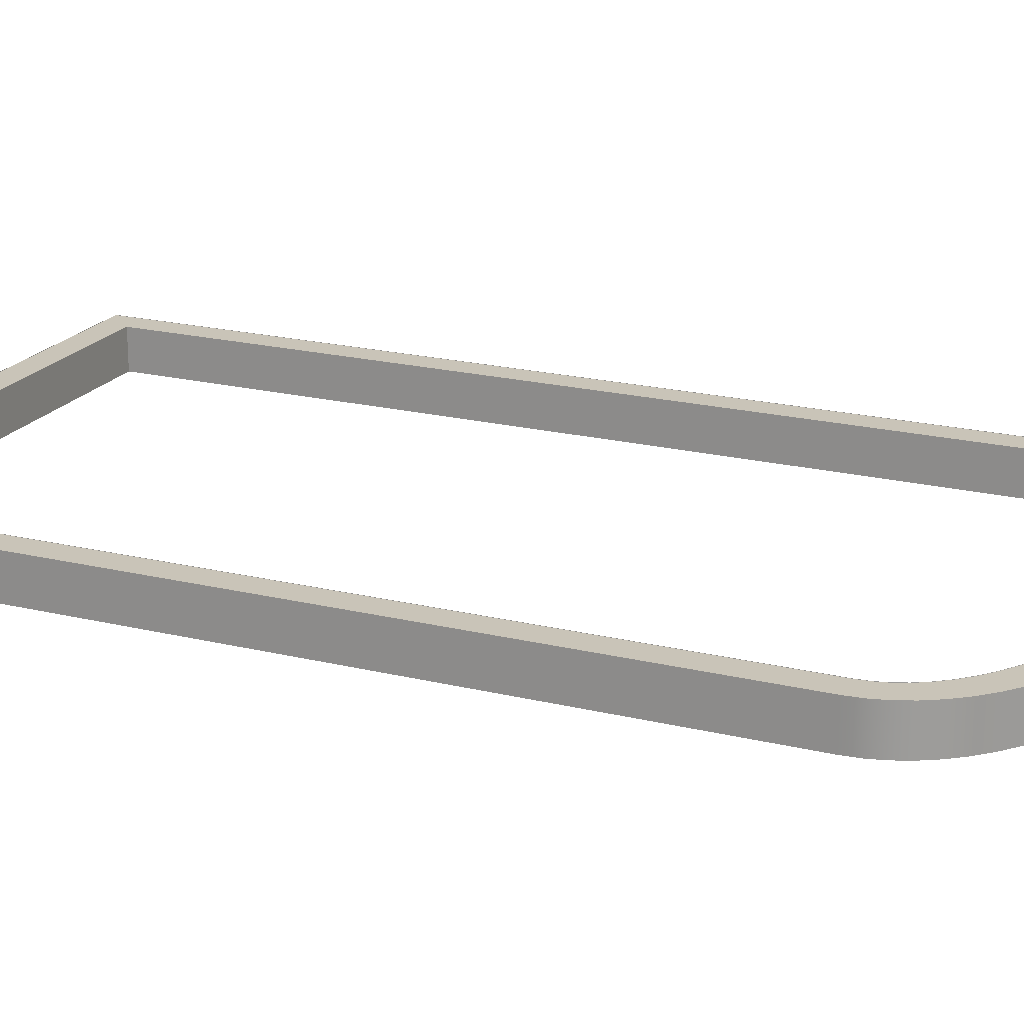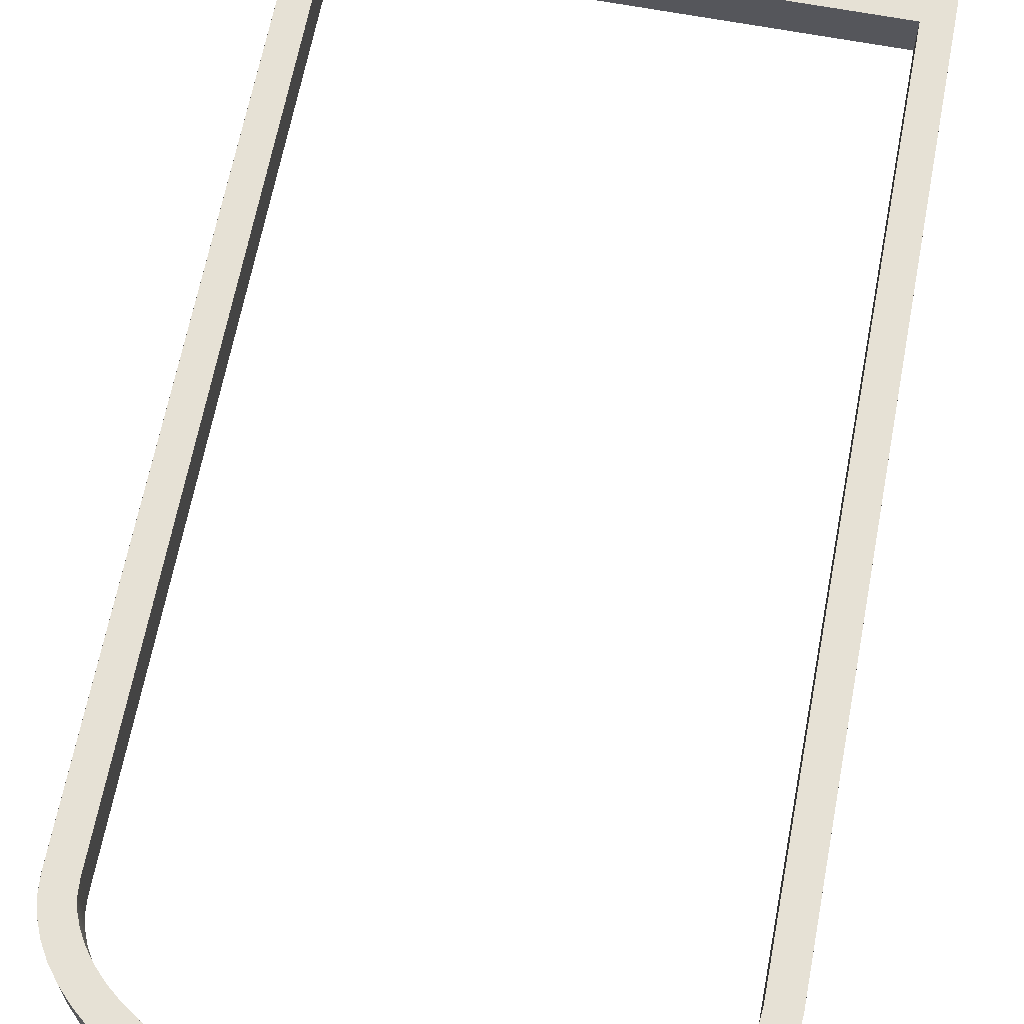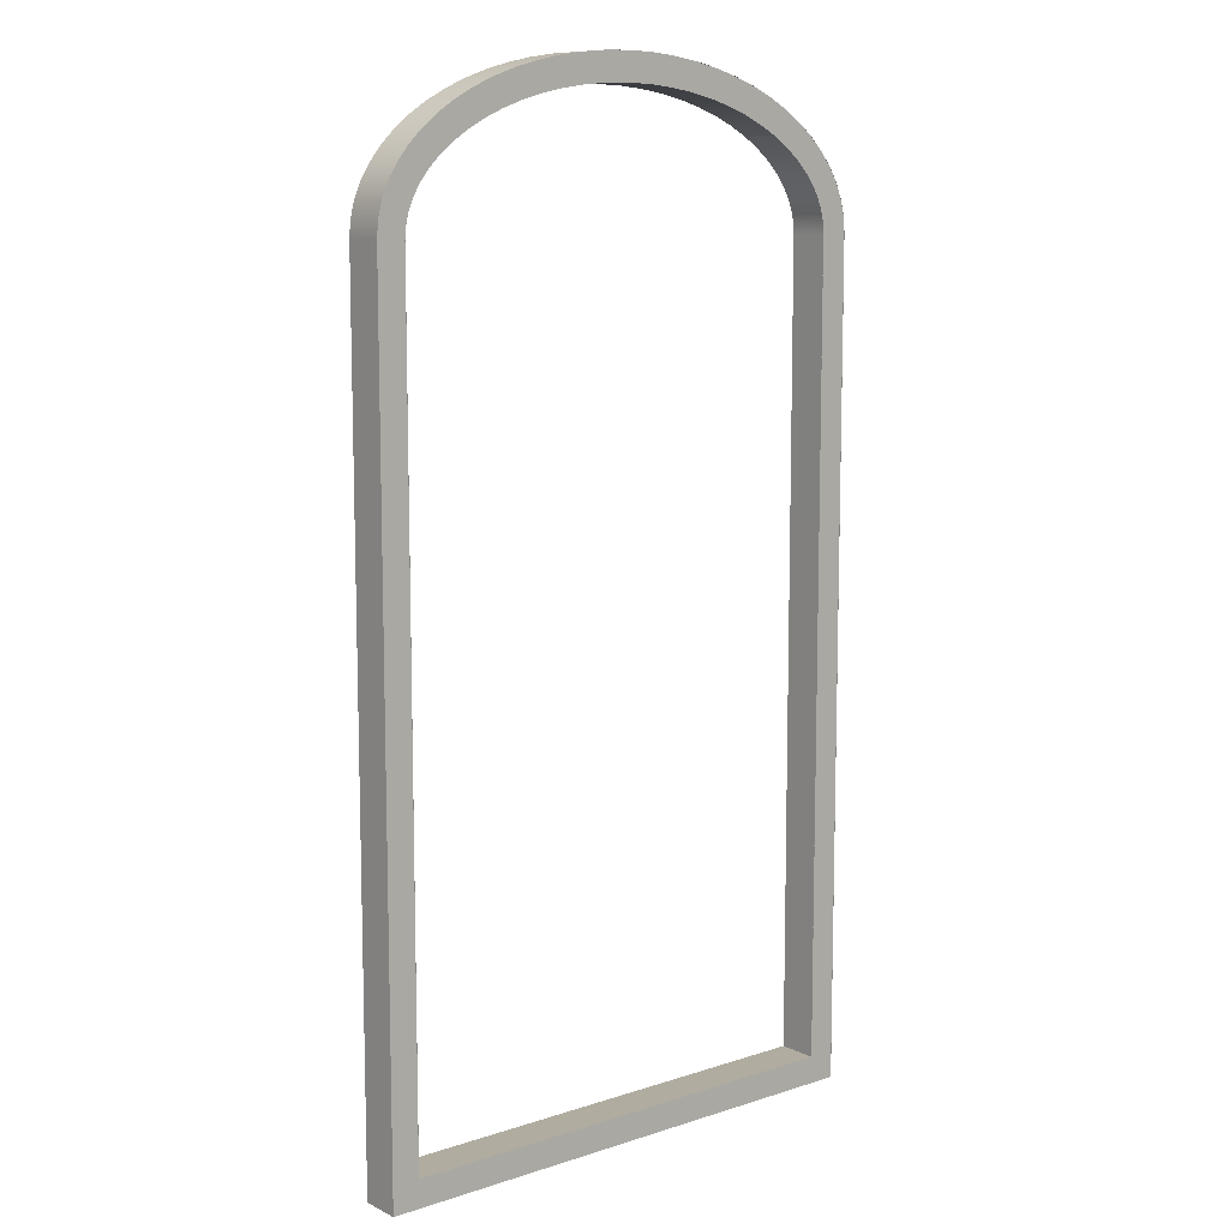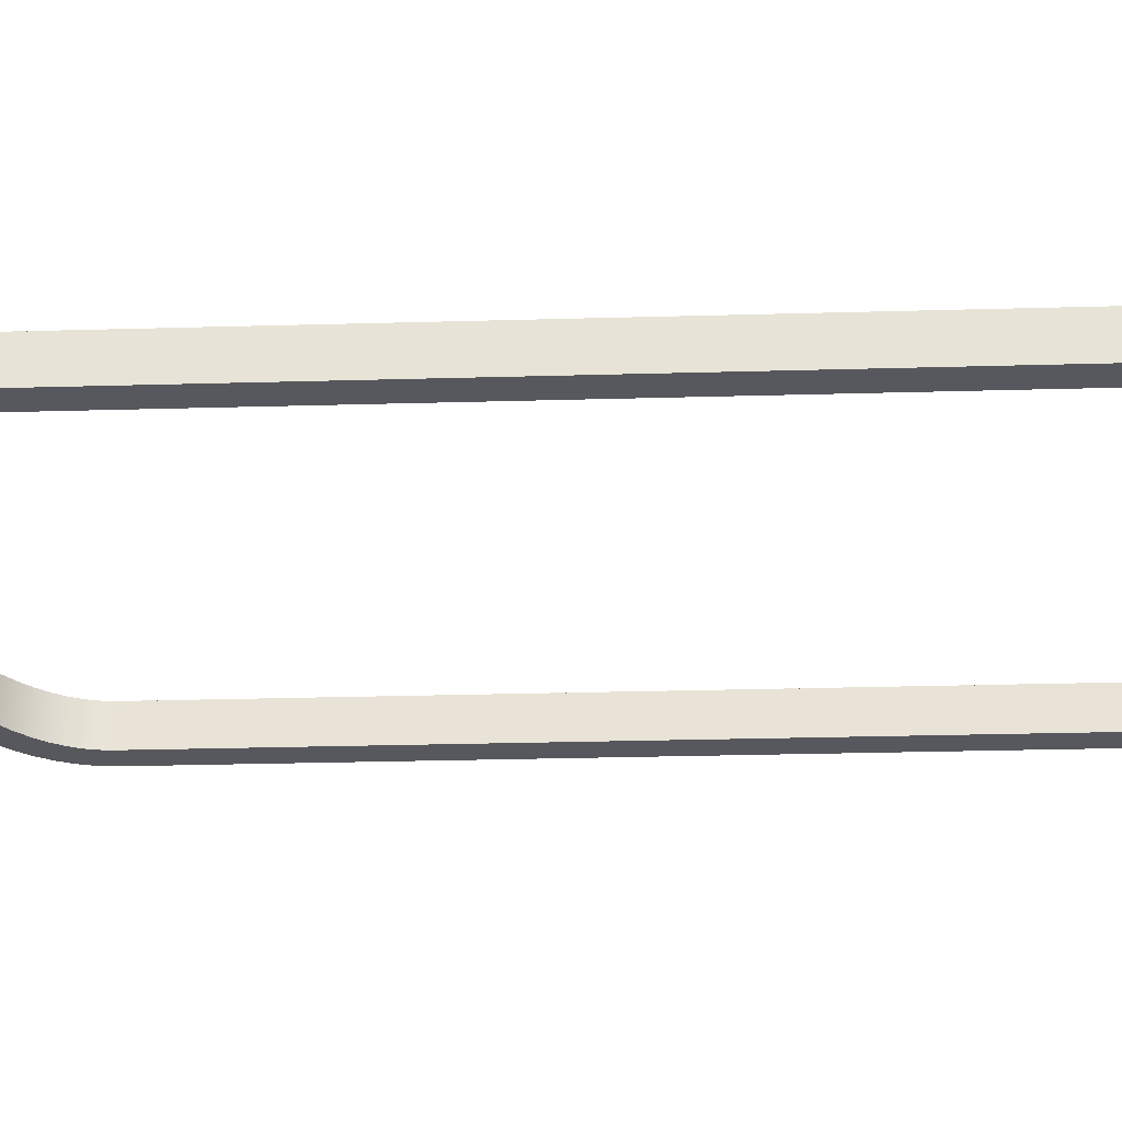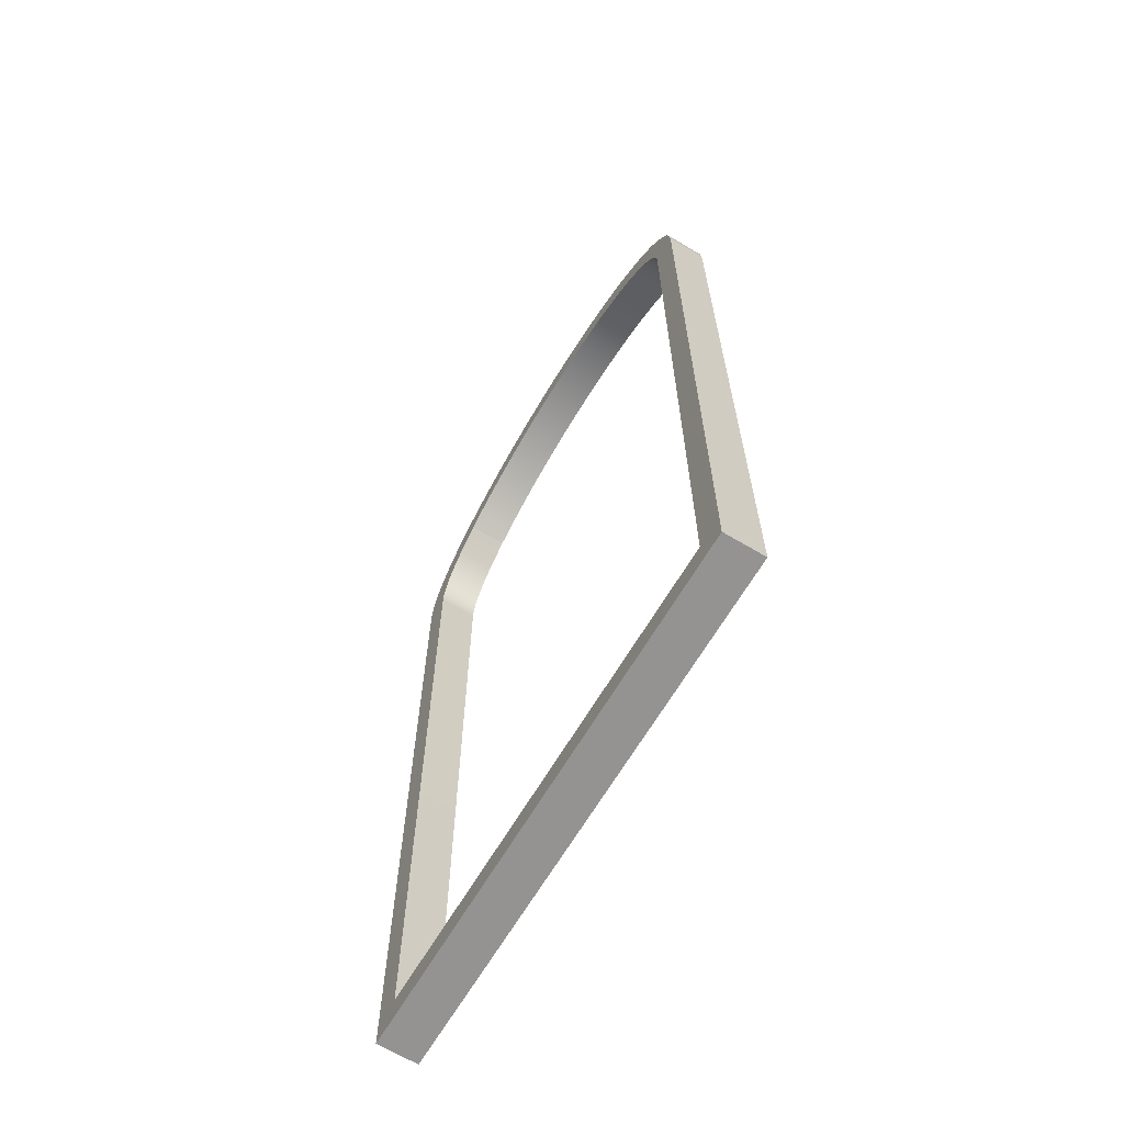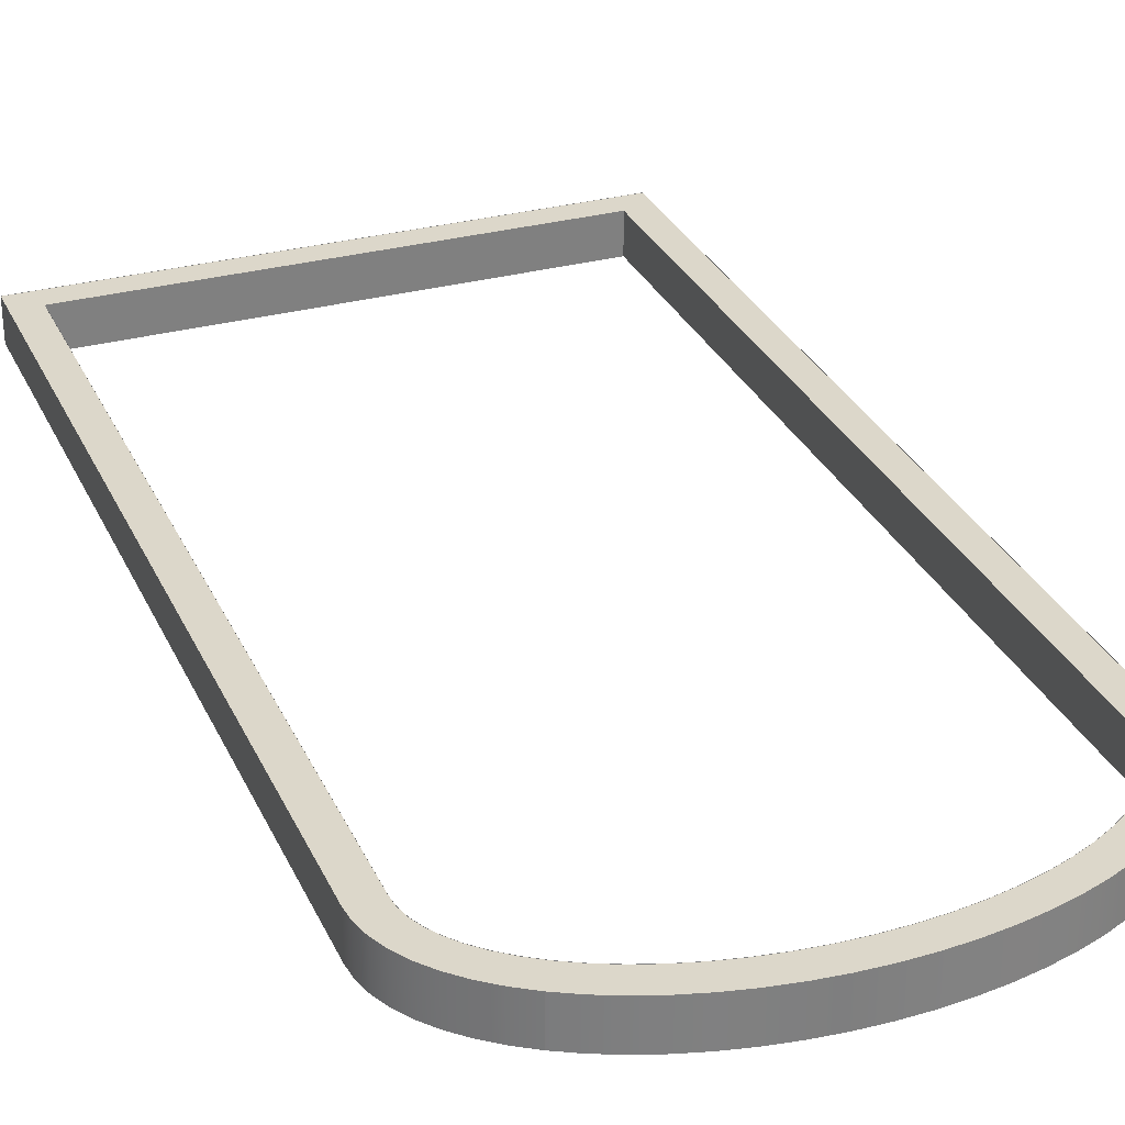
<metadata>
{"format":"obj","ext":"obj","renderer":"f3d","projection":"perspective","resolution":1024,"background":"white","views":[{"elev":20.1,"azim":114.2,"up":"+Z"},{"elev":64.8,"azim":-169.2,"up":"+Z"},{"elev":9.9,"azim":-39.5,"up":"+Y"},{"elev":-28.9,"azim":-87.6,"up":"+Z"},{"elev":-66.8,"azim":-120.8,"up":"+Y"},{"elev":30.4,"azim":158.6,"up":"+Z"}]}
</metadata>
<code>
g default
v -1.25 2.607 0.1889
v -1.244 2.681 0.1889
v -1.226 2.753 0.1889
v -1.196 2.825 0.1889
v -1.155 2.894 0.1889
v -1.102 2.961 0.1889
v -1.039 3.024 0.1889
v -0.9663 3.083 0.1889
v -0.8839 3.137 0.1889
v -0.793 3.187 0.1889
v -0.6945 3.231 0.1889
v -0.5892 3.268 0.1889
v -0.4784 3.3 0.1889
v -0.3629 3.325 0.1889
v -0.2439 3.343 0.1889
v -0.1225 3.353 0.1889
v 0 3.357 0.1889
v 0.1225 3.353 0.1889
v 0.2439 3.343 0.1889
v 0.3629 3.325 0.1889
v 0.4784 3.3 0.1889
v 0.5892 3.268 0.1889
v 0.6945 3.231 0.1889
v 0.793 3.187 0.1889
v 0.8839 3.137 0.1889
v 0.9663 3.083 0.1889
v 1.039 3.024 0.1889
v 1.102 2.961 0.1889
v 1.155 2.894 0.1889
v 1.196 2.825 0.1889
v 1.226 2.753 0.1889
v 1.244 2.681 0.1889
v 1.25 2.607 0.1889
v -1.25 -1.343 0.1889
v 1.25 -1.343 0.1889
v 0 -1.343 0.1889
v -1.115 2.659 0.1889
v -1.102 2.712 0.1889
v -1.08 2.766 0.1889
v -1.048 2.82 0.1889
v -1.005 2.874 0.1889
v -0.9522 2.927 0.1889
v -0.8893 2.978 0.1889
v -0.8168 3.026 0.1889
v -0.7354 3.07 0.1889
v -0.646 3.11 0.1889
v -0.5495 3.145 0.1889
v -0.4469 3.174 0.1889
v -0.3395 3.197 0.1889
v -0.2284 3.213 0.1889
v -0.1148 3.224 0.1889
v 0.1148 3.224 0.1889
v 0.2284 3.213 0.1889
v 0.3395 3.197 0.1889
v 0.4469 3.174 0.1889
v 0.5495 3.145 0.1889
v 0.646 3.11 0.1889
v 0.7354 3.07 0.1889
v 0.8168 3.026 0.1889
v 0.8893 2.978 0.1889
v 0.9522 2.927 0.1889
v 1.005 2.874 0.1889
v 1.048 2.82 0.1889
v 1.08 2.766 0.1889
v 1.102 2.712 0.1889
v 1.115 2.659 0.1889
v -1.12 2.602 0.1889
v -0 3.227 0.1889
v 1.12 2.602 0.1889
v -1.12 -1.213 0.1889
v 1.12 -1.213 0.1889
v -0 -1.213 0.1889
v -1.25 2.607 -0
v -1.244 2.681 -0
v -1.226 2.753 -0
v -1.196 2.825 -0
v -1.155 2.894 -0
v -1.102 2.961 -0
v -1.039 3.024 -0
v -0.9663 3.083 -0
v -0.8839 3.137 -0
v -0.793 3.187 -0
v -0.6945 3.231 -0
v -0.5892 3.268 -0
v -0.4784 3.3 -0
v -0.3629 3.325 -0
v -0.2439 3.343 -0
v -0.1225 3.353 -0
v 0 3.357 -0
v 0.1225 3.353 -0
v 0.2439 3.343 -0
v 0.3629 3.325 -0
v 0.4784 3.3 -0
v 0.5892 3.268 -0
v 0.6945 3.231 -0
v 0.793 3.187 -0
v 0.8839 3.137 -0
v 0.9663 3.083 -0
v 1.039 3.024 -0
v 1.102 2.961 -0
v 1.155 2.894 -0
v 1.196 2.825 -0
v 1.226 2.753 -0
v 1.244 2.681 -0
v 1.25 2.607 -0
v -1.25 -1.343 -0
v 1.25 -1.343 -0
v 0 -1.343 -0
v -1.244 2.681 0.19
v -1.226 2.753 0.19
v -1.196 2.825 0.19
v -1.155 2.894 0.19
v -1.102 2.961 0.19
v -1.039 3.024 0.19
v -0.9663 3.083 0.19
v -0.8839 3.137 0.19
v -0.793 3.187 0.19
v -0.6945 3.231 0.19
v -0.5892 3.268 0.19
v -0.4784 3.3 0.19
v -0.3629 3.325 0.19
v -0.2439 3.343 0.19
v -0.1225 3.353 0.19
v 0.1225 3.353 0.19
v 0.2439 3.343 0.19
v 0.3629 3.325 0.19
v 0.4784 3.3 0.19
v 0.5892 3.268 0.19
v 0.6945 3.231 0.19
v 0.793 3.187 0.19
v 0.8839 3.137 0.19
v 0.9663 3.083 0.19
v 1.039 3.024 0.19
v 1.102 2.961 0.19
v 1.155 2.894 0.19
v 1.196 2.825 0.19
v 1.226 2.753 0.19
v 1.244 2.681 0.19
v -1.25 2.607 0.19
v 0 3.357 0.19
v 1.25 2.607 0.19
v -1.25 -1.343 0.19
v 1.25 -1.343 0.19
v 0 -1.343 0.19
v -1.115 2.659 -0
v -1.102 2.712 -0
v -1.115 2.659 0.19
v -1.102 2.712 0.19
v -1.08 2.766 -0
v -1.08 2.766 0.19
v -1.048 2.82 -0
v -1.048 2.82 0.19
v -1.005 2.874 -0
v -1.005 2.874 0.19
v -0.9522 2.927 -0
v -0.9522 2.927 0.19
v -0.8893 2.978 -0
v -0.8893 2.978 0.19
v -0.8168 3.026 -0
v -0.8168 3.026 0.19
v -0.7354 3.07 -0
v -0.7354 3.07 0.19
v -0.646 3.11 -0
v -0.646 3.11 0.19
v -0.5495 3.145 -0
v -0.5495 3.145 0.19
v -0.4469 3.174 -0
v -0.4469 3.174 0.19
v -0.3395 3.197 -0
v -0.3395 3.197 0.19
v -0.2284 3.213 -0
v -0.2284 3.213 0.19
v -0.1148 3.224 -0
v -0.1148 3.224 0.19
v 0.1148 3.224 -0
v 0.2284 3.213 -0
v 0.1148 3.224 0.19
v 0.2284 3.213 0.19
v 0.3395 3.197 -0
v 0.3395 3.197 0.19
v 0.4469 3.174 -0
v 0.4469 3.174 0.19
v 0.5495 3.145 -0
v 0.5495 3.145 0.19
v 0.646 3.11 -0
v 0.646 3.11 0.19
v 0.7354 3.07 -0
v 0.7354 3.07 0.19
v 0.8168 3.026 -0
v 0.8168 3.026 0.19
v 0.8893 2.978 -0
v 0.8893 2.978 0.19
v 0.9522 2.927 -0
v 0.9522 2.927 0.19
v 1.005 2.874 -0
v 1.005 2.874 0.19
v 1.048 2.82 -0
v 1.048 2.82 0.19
v 1.08 2.766 -0
v 1.08 2.766 0.19
v 1.102 2.712 -0
v 1.102 2.712 0.19
v 1.115 2.659 5e-06
v 1.115 2.659 0.19
v -1.12 2.602 -0
v -1.12 2.602 0.19
v -0 3.227 -0
v 0 3.227 0.19
v 1.12 2.602 1.6e-05
v 1.12 2.602 0.19
v -1.12 -1.213 3e-06
v -1.12 -1.213 0.19
v 1.12 -1.213 2.5e-05
v 1.12 -1.213 0.19
v -0 -1.213 3e-06
v 0 -1.213 0.19
g arch_lp
f 3 2 37 38
f 4 3 38 39
f 5 4 39 40
f 6 5 40 41
f 7 6 41 42
f 8 7 42 43
f 9 8 43 44
f 10 9 44 45
f 11 10 45 46
f 12 11 46 47
f 13 12 47 48
f 14 13 48 49
f 15 14 49 50
f 16 15 50 51
f 19 18 52 53
f 20 19 53 54
f 21 20 54 55
f 22 21 55 56
f 23 22 56 57
f 24 23 57 58
f 25 24 58 59
f 26 25 59 60
f 27 26 60 61
f 28 27 61 62
f 29 28 62 63
f 30 29 63 64
f 31 30 64 65
f 32 31 65 66
f 2 1 67 37
f 17 16 51 68
f 18 17 68 52
f 33 32 66 69
f 1 34 70 67
f 35 33 69 71
f 36 35 71 72
f 34 36 72 70
f 146 145 147 148
f 149 146 148 150
f 151 149 150 152
f 153 151 152 154
f 155 153 154 156
f 157 155 156 158
f 159 157 158 160
f 161 159 160 162
f 163 161 162 164
f 165 163 164 166
f 167 165 166 168
f 169 167 168 170
f 171 169 170 172
f 173 171 172 174
f 176 175 177 178
f 179 176 178 180
f 181 179 180 182
f 183 181 182 184
f 185 183 184 186
f 187 185 186 188
f 189 187 188 190
f 191 189 190 192
f 193 191 192 194
f 195 193 194 196
f 197 195 196 198
f 199 197 198 200
f 201 199 200 202
f 203 201 202 204
f 145 205 206 147
f 207 173 174 208
f 175 207 208 177
f 209 203 204 210
f 205 211 212 206
f 213 209 210 214
f 215 213 214 216
f 211 215 216 212
f 75 110 109 74
f 76 111 110 75
f 77 112 111 76
f 78 113 112 77
f 79 114 113 78
f 80 115 114 79
f 81 116 115 80
f 82 117 116 81
f 83 118 117 82
f 84 119 118 83
f 85 120 119 84
f 86 121 120 85
f 87 122 121 86
f 88 123 122 87
f 91 125 124 90
f 92 126 125 91
f 93 127 126 92
f 94 128 127 93
f 95 129 128 94
f 96 130 129 95
f 97 131 130 96
f 98 132 131 97
f 99 133 132 98
f 100 134 133 99
f 101 135 134 100
f 102 136 135 101
f 103 137 136 102
f 104 138 137 103
f 74 109 139 73
f 89 140 123 88
f 90 124 140 89
f 105 141 138 104
f 73 139 142 106
f 107 143 141 105
f 108 144 143 107
f 106 142 144 108
f 75 74 145 146
f 76 75 146 149
f 77 76 149 151
f 78 77 151 153
f 79 78 153 155
f 80 79 155 157
f 81 80 157 159
f 82 81 159 161
f 83 82 161 163
f 84 83 163 165
f 85 84 165 167
f 86 85 167 169
f 87 86 169 171
f 88 87 171 173
f 91 90 175 176
f 92 91 176 179
f 93 92 179 181
f 94 93 181 183
f 95 94 183 185
f 96 95 185 187
f 97 96 187 189
f 98 97 189 191
f 99 98 191 193
f 100 99 193 195
f 101 100 195 197
f 102 101 197 199
f 103 102 199 201
f 104 103 201 203
f 74 73 205 145
f 89 88 173 207
f 90 89 207 175
f 105 104 203 209
f 73 106 211 205
f 107 105 209 213
f 108 107 213 215
f 106 108 215 211

</code>
